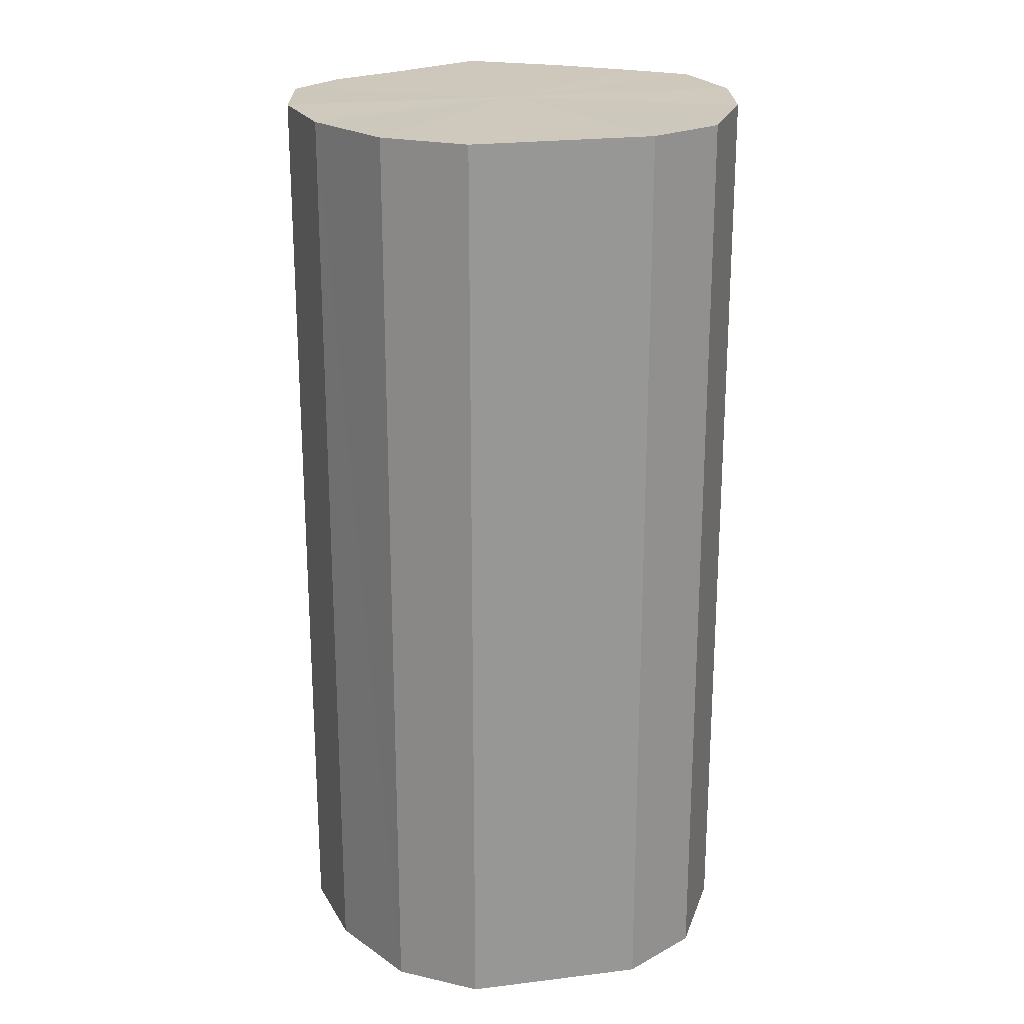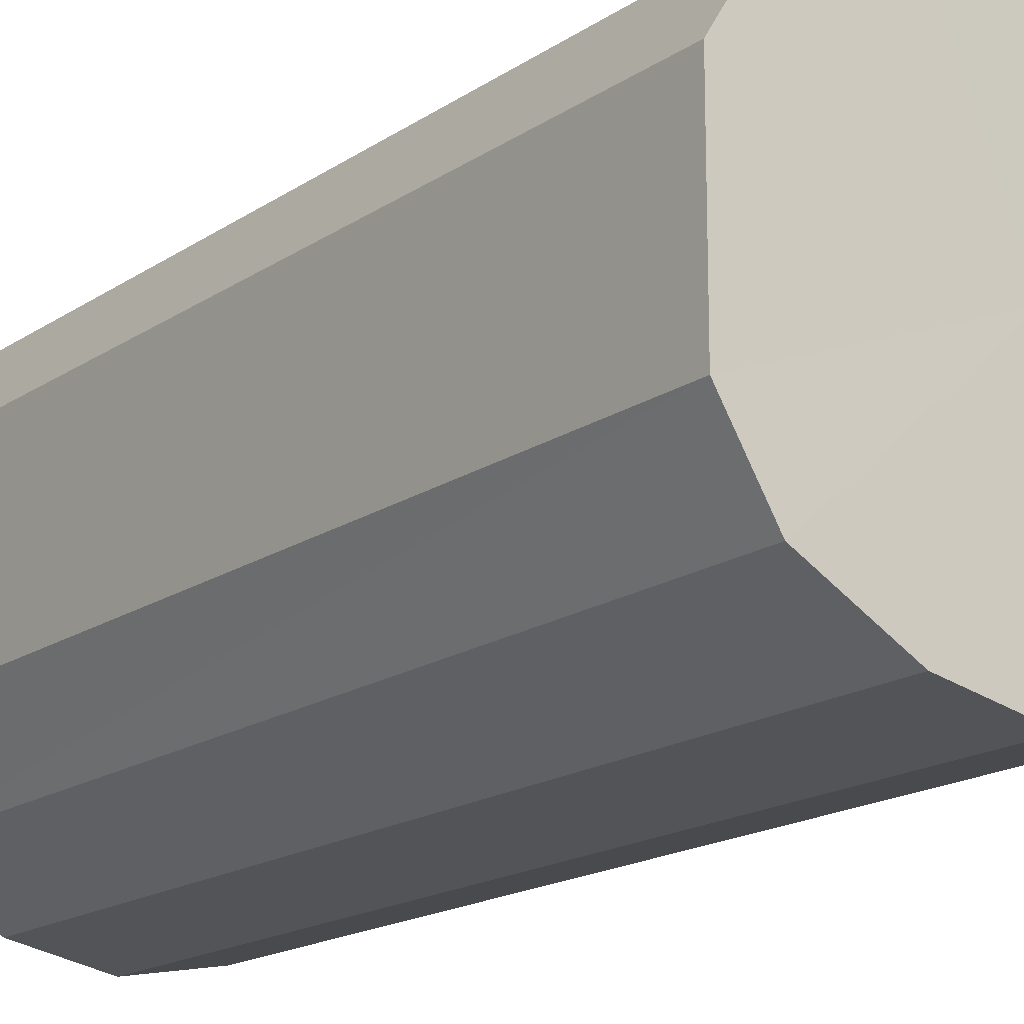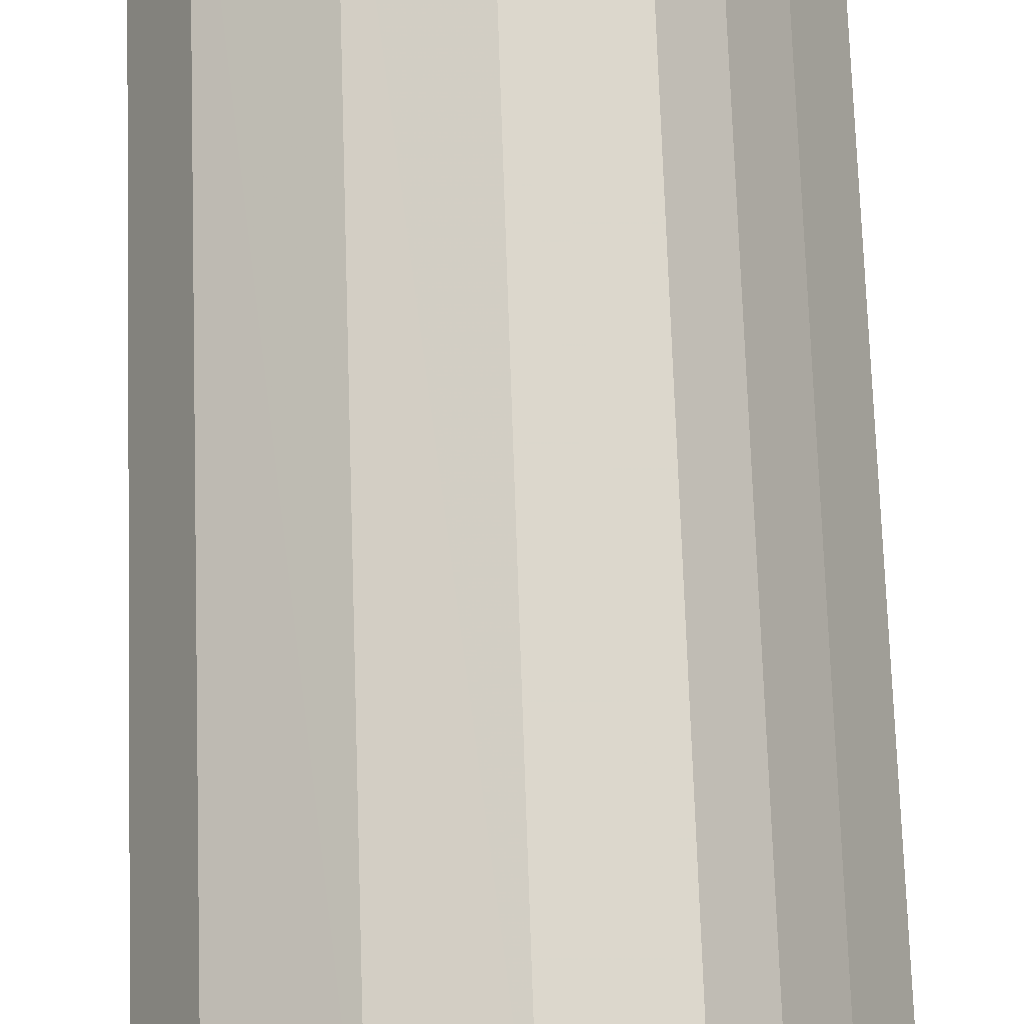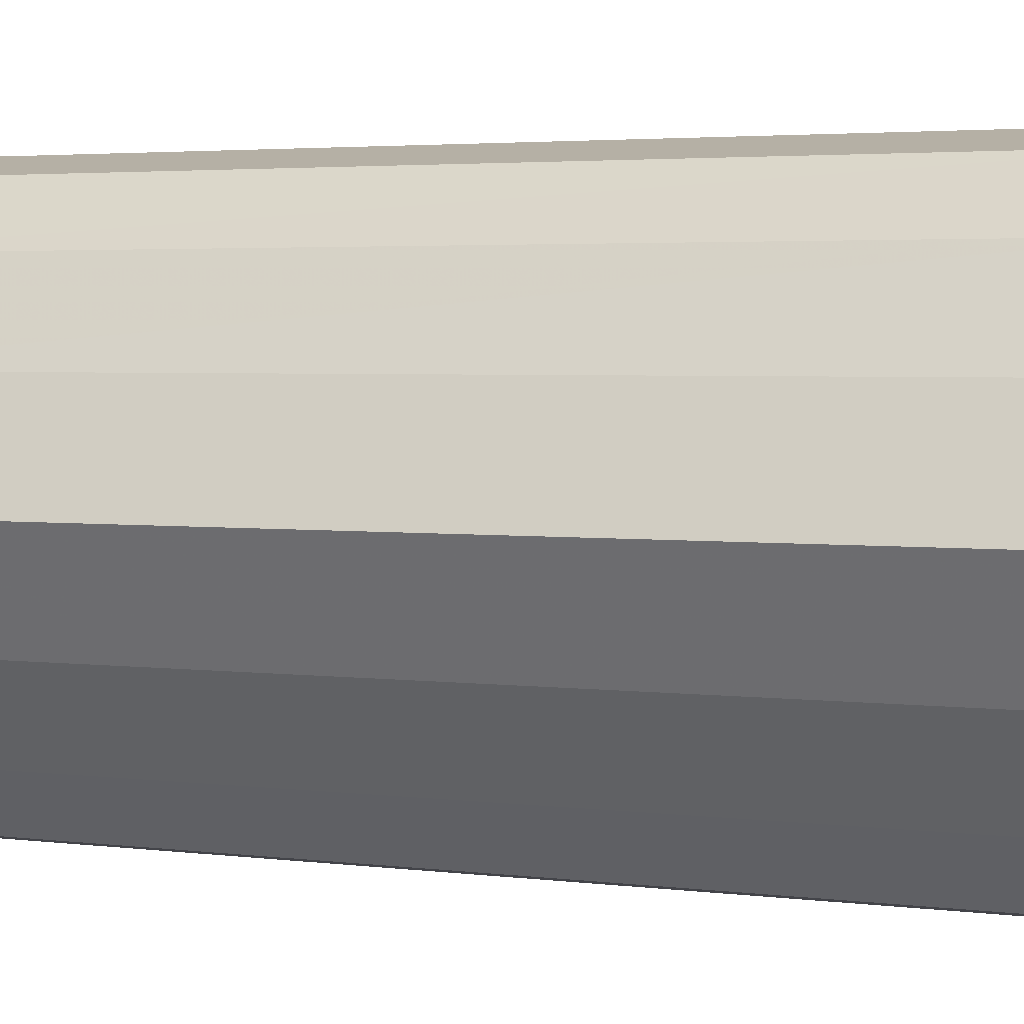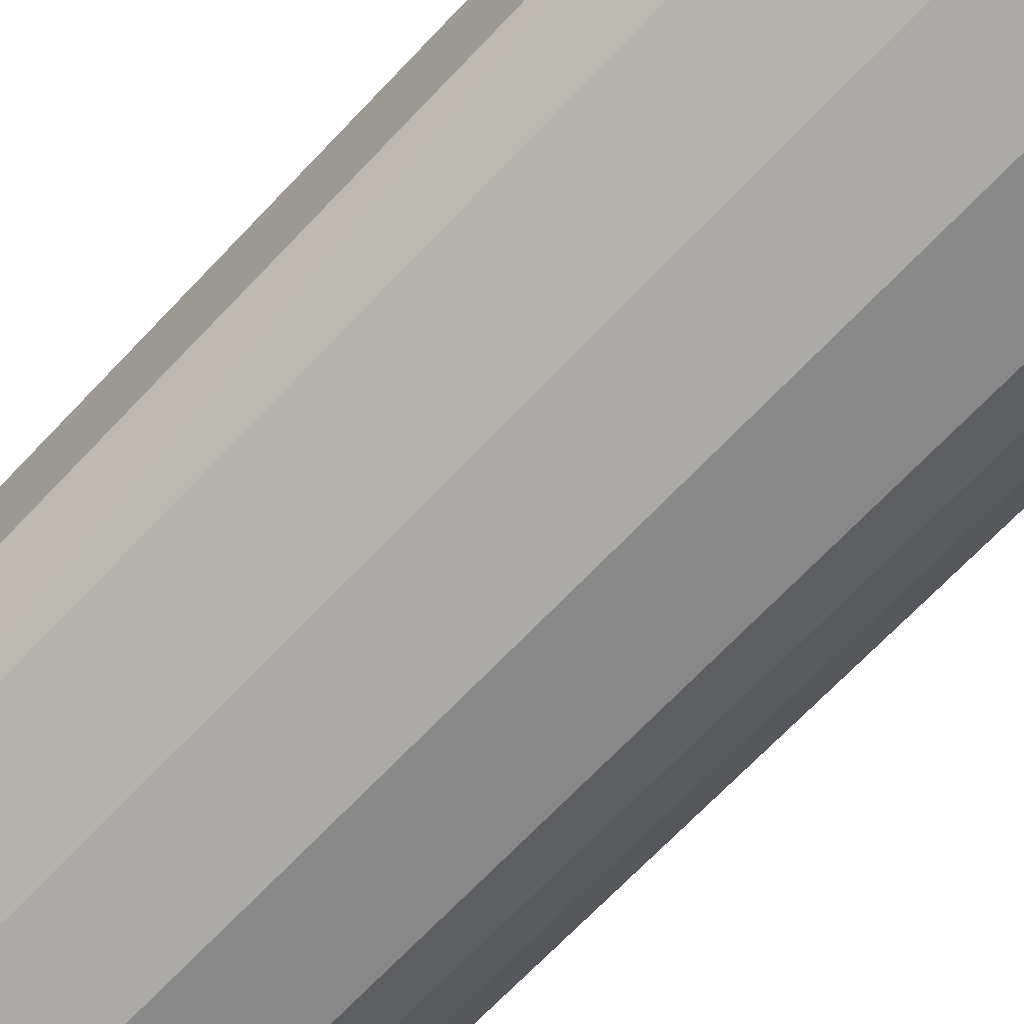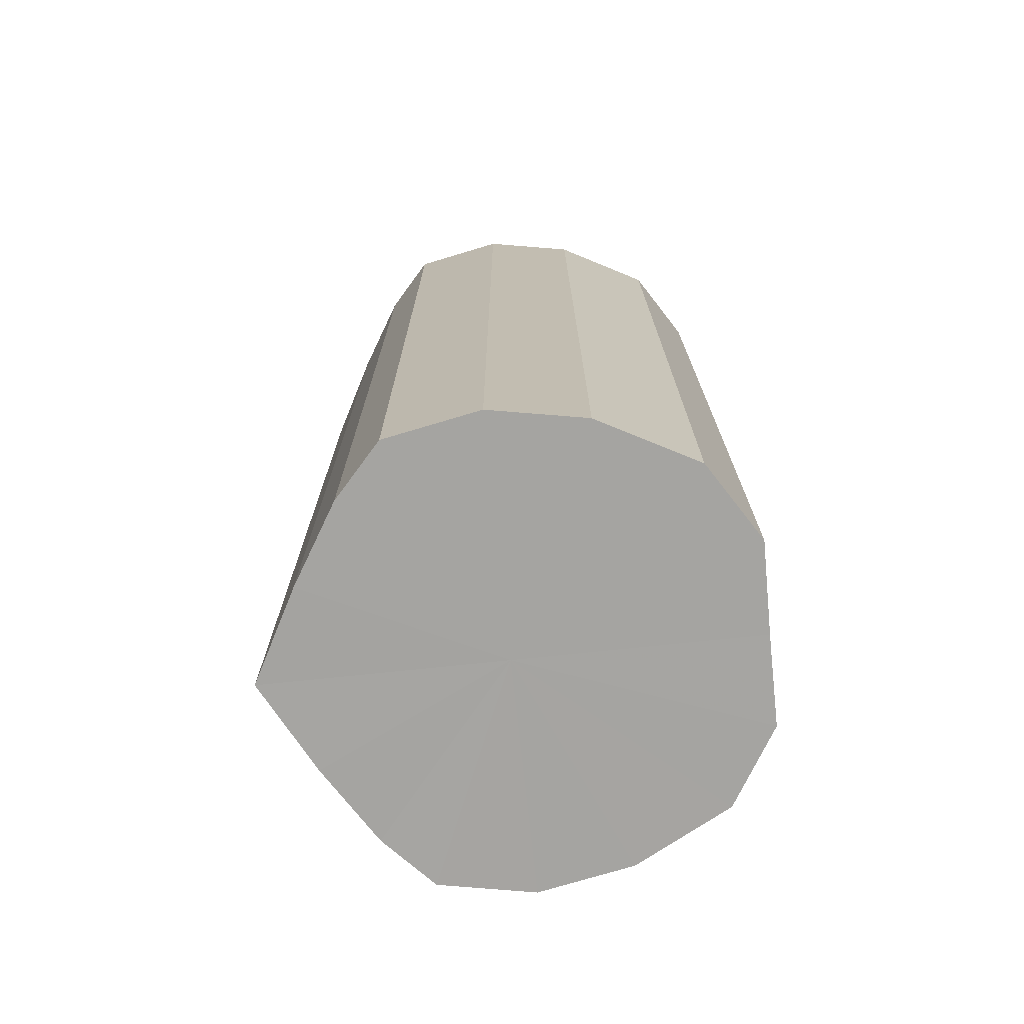
<metadata>
{"format":"obj","ext":"obj","renderer":"f3d","projection":"perspective","resolution":1024,"background":"white","views":[{"elev":22.1,"azim":-101.6,"up":"+Y"},{"elev":-17.2,"azim":-37.2,"up":"+Z"},{"elev":73.5,"azim":-1.9,"up":"+Z"},{"elev":2.9,"azim":116.1,"up":"+Z"},{"elev":-70.1,"azim":-43.7,"up":"+Z"},{"elev":-73.4,"azim":-174.0,"up":"+Y"}]}
</metadata>
<code>
o 12417
v 2170 1869 7.613
v 2170 1869 7.632
v 2170 1869 7.613
v 2170 1869 7.648
v 2170 1869 7.632
v 2170 1869 7.594
v 2170 1869 7.594
v 2170 1869 7.659
v 2170 1869 7.648
v 2170 1869 7.578
v 2170 1869 7.578
v 2170 1869 7.663
v 2170 1869 7.659
v 2170 1869 7.567
v 2170 1869 7.567
v 2170 1869 7.659
v 2170 1869 7.663
v 2170 1869 7.563
v 2170 1869 7.563
v 2170 1869 7.648
v 2170 1869 7.659
v 2170 1869 7.567
v 2170 1869 7.567
v 2169 1869 7.632
v 2170 1869 7.648
v 2170 1869 7.578
v 2170 1869 7.578
v 2169 1869 7.613
v 2169 1869 7.632
v 2169 1869 7.594
v 2169 1869 7.594
v 2169 1869 7.613
v 2170 1869 7.613
v 2170 1869 7.632
v 2170 1869 7.632
v 2170 1869 7.648
v 2170 1869 7.648
v 2170 1869 7.594
v 2170 1869 7.613
v 2170 1869 7.578
v 2170 1869 7.594
v 2170 1869 7.659
v 2170 1869 7.659
v 2170 1869 7.567
v 2170 1869 7.578
v 2170 1869 7.563
v 2170 1869 7.567
v 2170 1869 7.663
v 2170 1869 7.663
v 2170 1869 7.567
v 2170 1869 7.563
v 2170 1869 7.578
v 2170 1869 7.567
v 2170 1869 7.659
v 2170 1869 7.659
v 2169 1869 7.594
v 2170 1869 7.578
v 2169 1869 7.613
v 2169 1869 7.594
v 2170 1869 7.648
v 2170 1869 7.648
v 2169 1869 7.632
v 2169 1869 7.613
v 2169 1869 7.632
v 2170 1869 7.613
v 2170 1869 7.632
v 2170 1869 7.613
v 2170 1869 7.648
v 2170 1869 7.594
v 2170 1869 7.659
v 2170 1869 7.578
v 2170 1869 7.663
v 2170 1869 7.567
v 2170 1869 7.659
v 2170 1869 7.563
v 2170 1869 7.648
v 2170 1869 7.567
v 2169 1869 7.632
v 2170 1869 7.578
v 2169 1869 7.613
v 2169 1869 7.594
v 2170 1869 7.613
v 2170 1869 7.613
v 2170 1869 7.632
v 2170 1869 7.594
v 2170 1869 7.648
v 2170 1869 7.578
v 2170 1869 7.659
v 2170 1869 7.567
v 2170 1869 7.663
v 2170 1869 7.563
v 2170 1869 7.659
v 2170 1869 7.567
v 2170 1869 7.648
v 2170 1869 7.578
v 2169 1869 7.632
v 2169 1869 7.594
v 2169 1869 7.613
f 1 2 3
f 2 4 5
f 6 1 7
f 4 8 9
f 10 6 11
f 8 12 13
f 14 10 15
f 12 16 17
f 18 14 19
f 16 20 21
f 22 18 23
f 20 24 25
f 26 22 27
f 24 28 29
f 30 26 31
f 28 30 32
f 33 34 35
f 35 36 37
f 38 39 33
f 40 41 38
f 37 42 43
f 44 45 40
f 46 47 44
f 43 48 49
f 50 51 46
f 52 53 50
f 49 54 55
f 56 57 52
f 58 59 56
f 55 60 61
f 62 63 58
f 61 64 62
f 65 66 67
f 65 68 66
f 65 67 69
f 65 70 68
f 65 69 71
f 65 72 70
f 65 71 73
f 65 74 72
f 65 73 75
f 65 76 74
f 65 75 77
f 65 78 76
f 65 77 79
f 65 80 78
f 65 79 81
f 65 81 80
f 82 83 84
f 82 85 83
f 82 84 86
f 82 87 85
f 82 86 88
f 82 89 87
f 82 88 90
f 82 91 89
f 82 90 92
f 82 93 91
f 82 92 94
f 82 95 93
f 82 94 96
f 82 97 95
f 82 96 98
f 82 98 97

</code>
